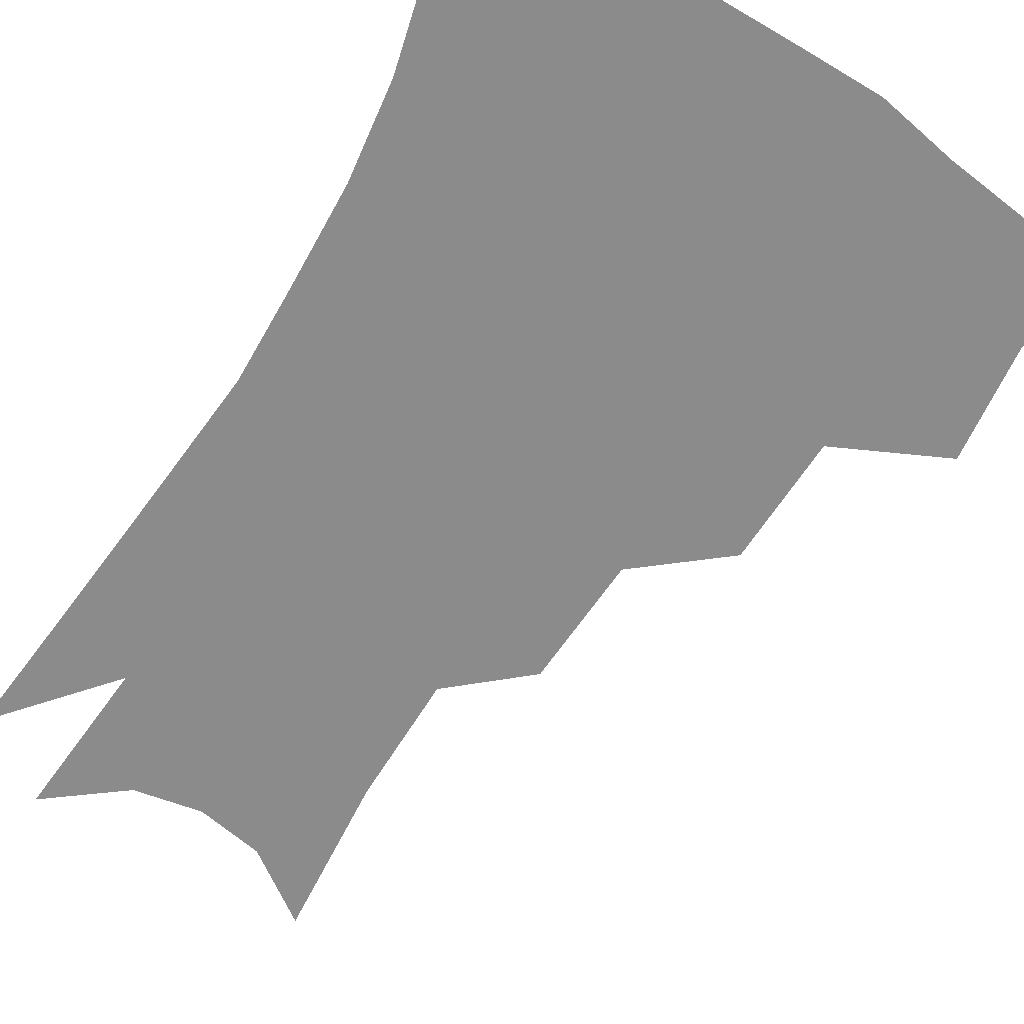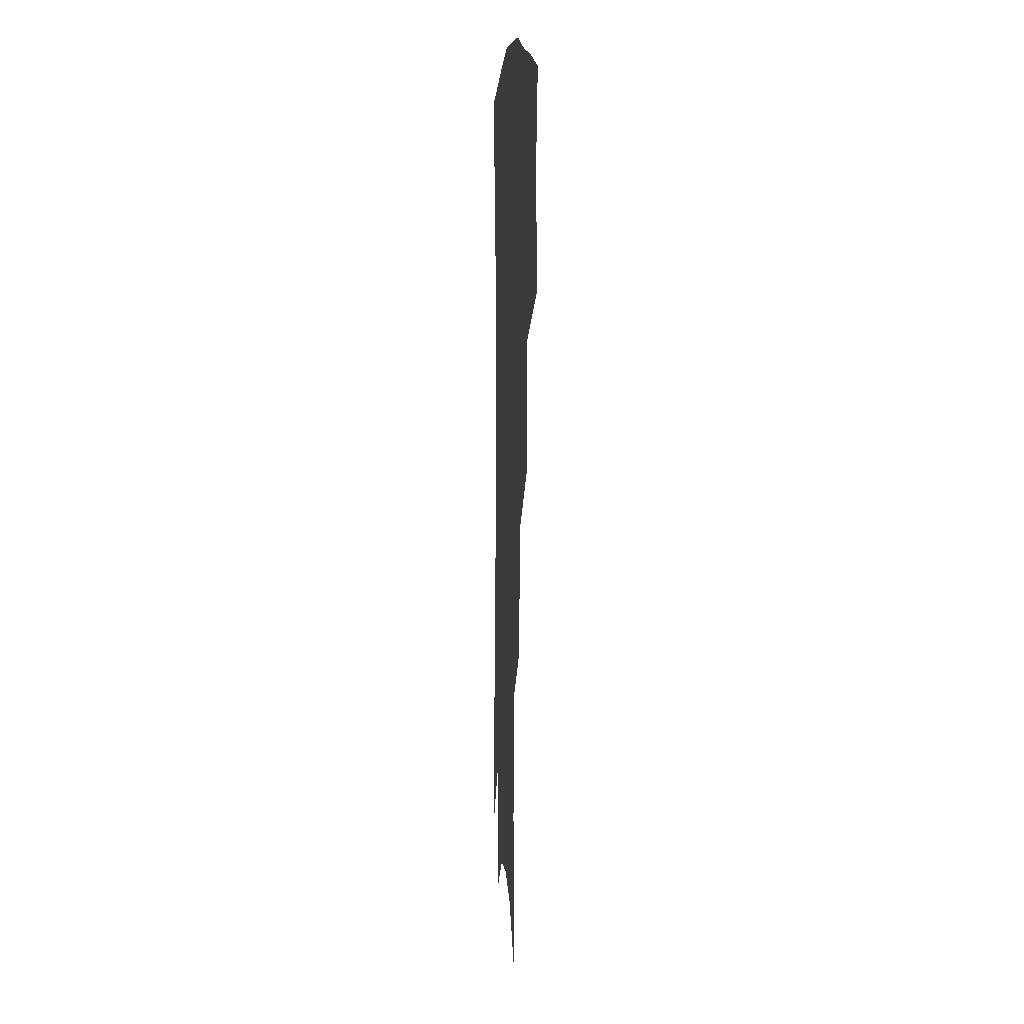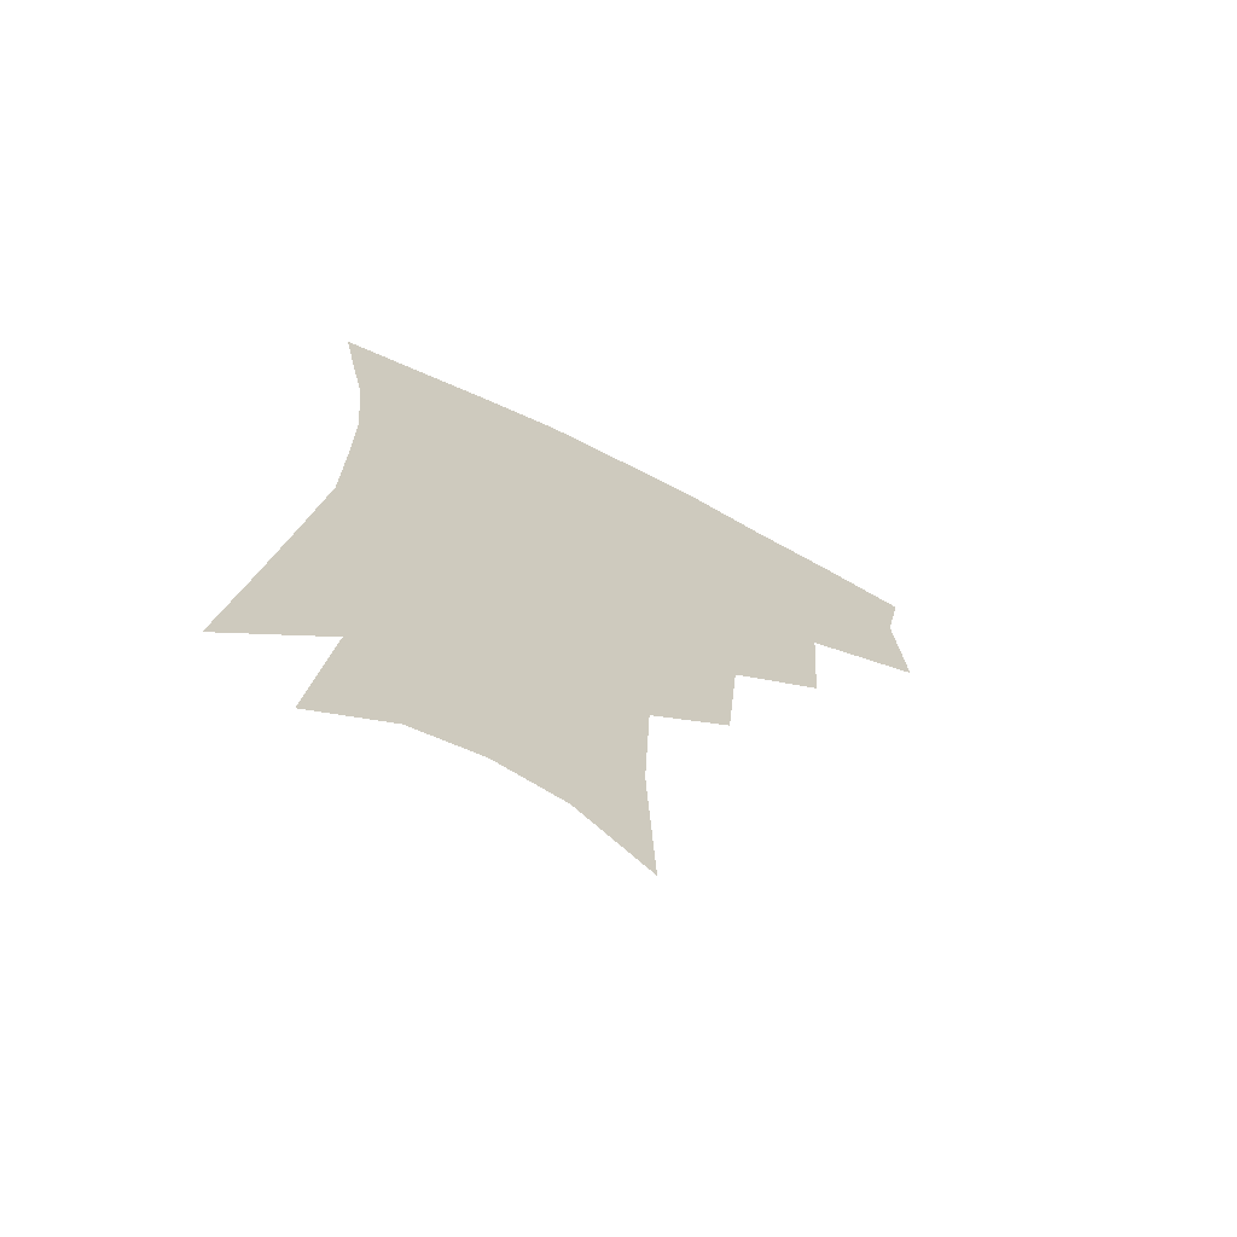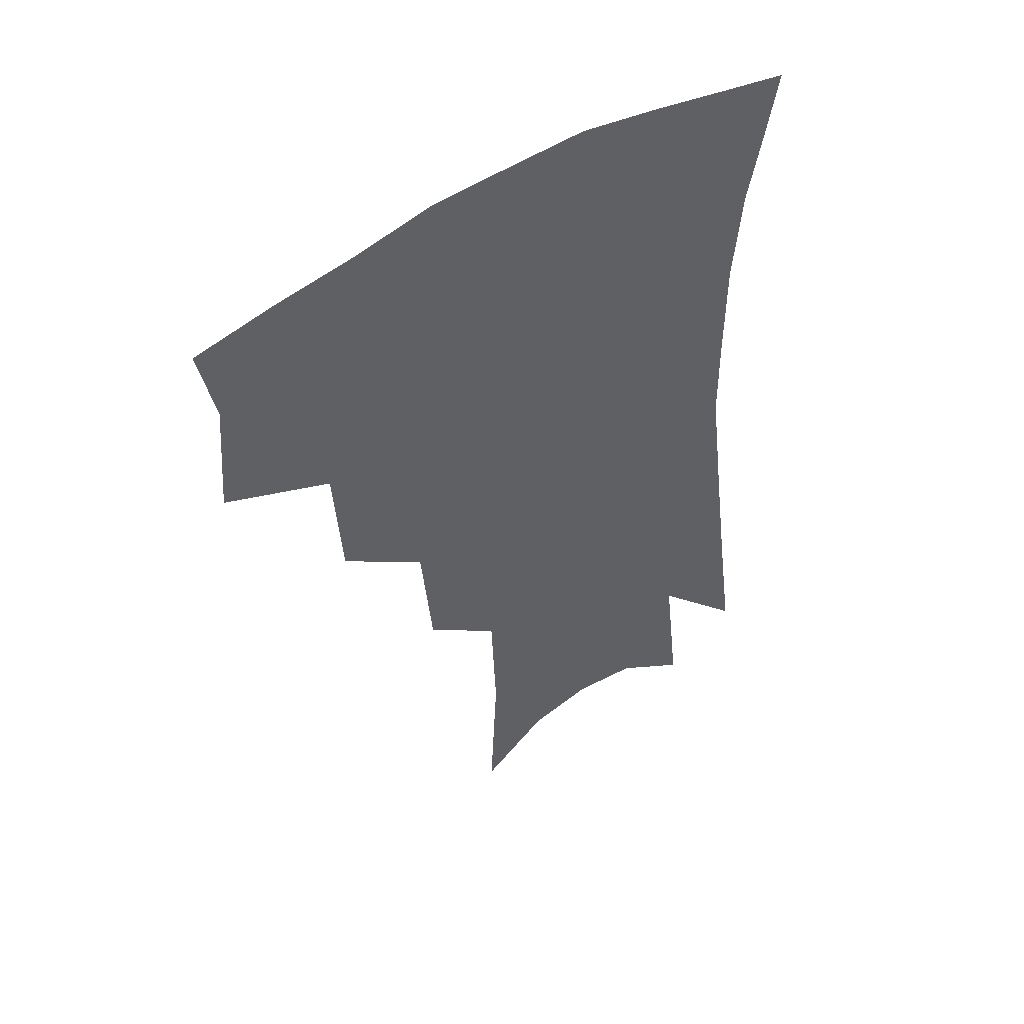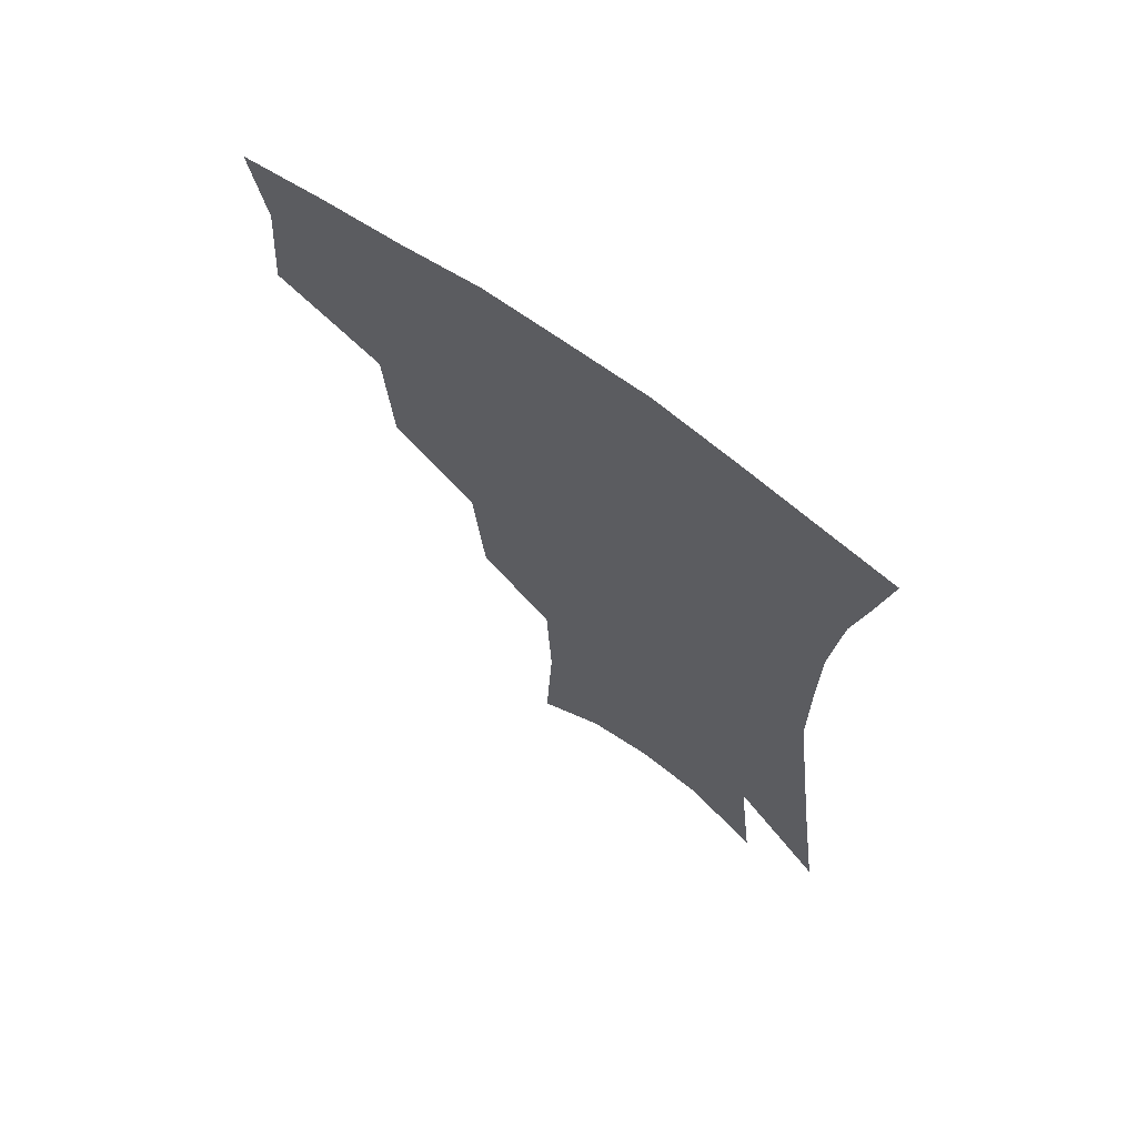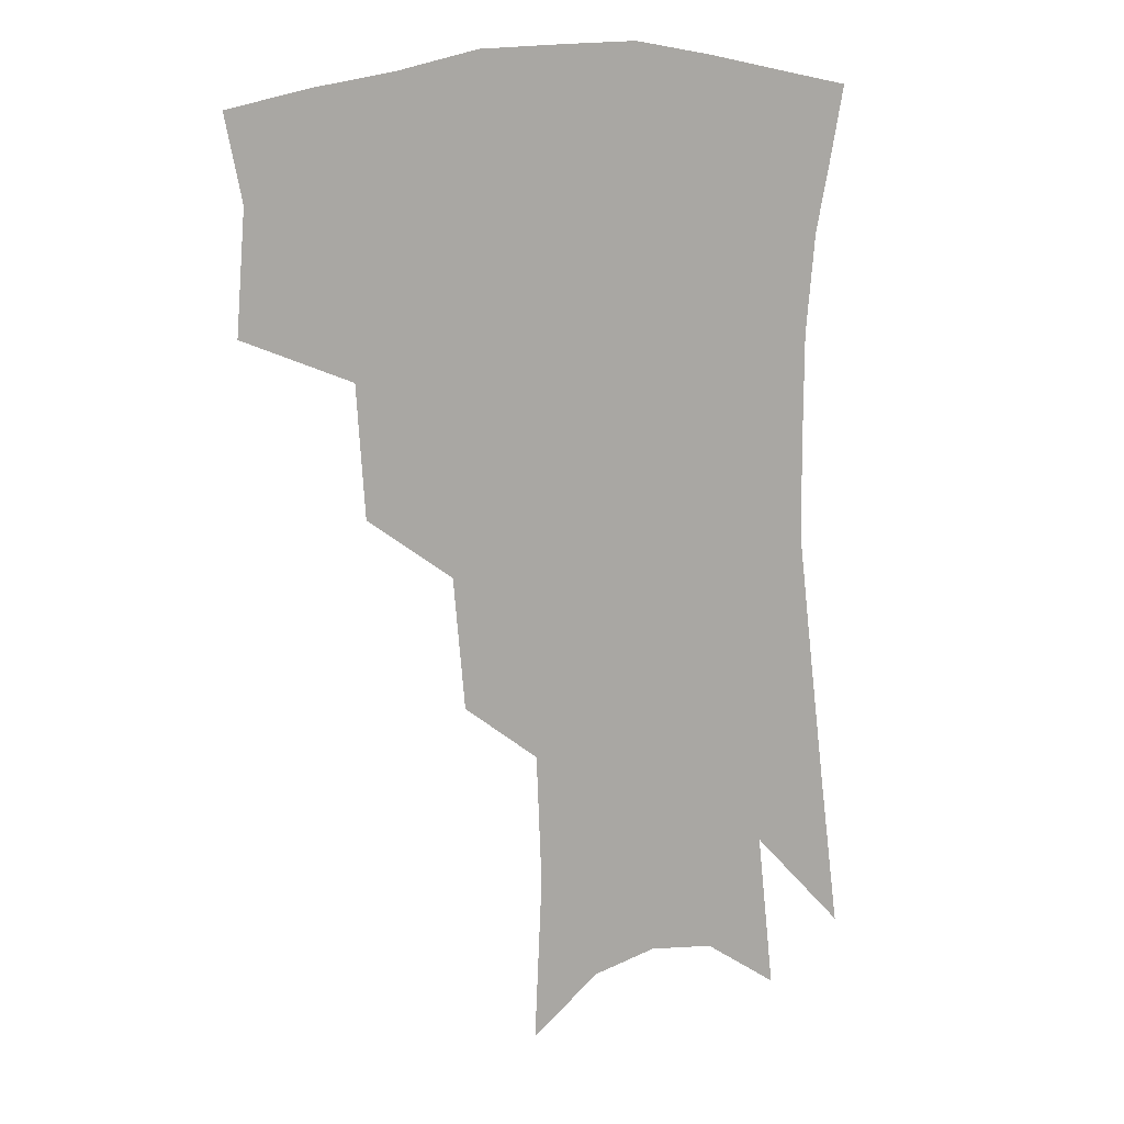
<metadata>
{"format":"obj","ext":"obj","renderer":"f3d","projection":"perspective","resolution":1024,"background":"white","views":[{"elev":-63.9,"azim":151.0,"up":"+Z"},{"elev":6.9,"azim":-94.0,"up":"+Y"},{"elev":-70.0,"azim":153.4,"up":"+Y"},{"elev":51.3,"azim":-34.1,"up":"+Y"},{"elev":69.5,"azim":36.3,"up":"+Y"},{"elev":14.0,"azim":-26.8,"up":"+Y"}]}
</metadata>
<code>
v 469.8 343.1 0
v 472.9 380.6 0
v 467.7 407 0
v 507.8 286.8 0
v 505.1 328 0
v 503.3 360.8 0
v 499 386.3 0
v 493.6 412.5 0
v 539.3 224 0
v 535.6 266 0
v 531.5 303 0
v 530.3 339.6 0
v 527.8 365.6 0
v 524.2 390.5 0
v 519.9 416.7 0
v 562.8 109.4 0
v 565.3 162.6 0
v 563.6 204.6 0
v 560 246.8 0
v 556.6 280.8 0
v 555 316.2 0
v 553.3 343.4 0
v 552.4 369.5 0
v 549.8 393.7 0
v 545.7 422.5 0
v 585 126.8 0
v 584.8 174 0
v 582.1 214.4 0
v 579.2 254.4 0
v 577.3 291 0
v 576.7 322.1 0
v 576.3 347.6 0
v 575.9 371.2 0
v 575.1 394.9 0
v 571.9 423.5 0
v 606 131.6 0
v 603.9 181.6 0
v 600.7 222.7 0
v 598.3 260.1 0
v 597.1 294.2 0
v 597.1 322.6 0
v 597.9 348.1 0
v 599.5 372.5 0
v 599.4 395.5 0
v 597.3 424.2 0
v 627.7 128.5 0
v 623.7 177.8 0
v 619.6 221.5 0
v 617.4 258.4 0
v 616.7 290.5 0
v 617 321.2 0
v 618.9 348.4 0
v 621.4 371.5 0
v 623.8 393.6 0
v 623.7 419.7 0
v 652.3 111 0
v 646.5 163 0
v 640.2 212.3 0
v 638 248.6 0
v 636.6 282.9 0
v 636.5 315.8 0
v 638.5 344.3 0
v 642.5 368.5 0
v 646.4 391.2 0
v 648.7 414.6 0
v 677.5 128.9 0
v 670.8 178.9 0
v 665.1 222.8 0
v 659.8 265.3 0
v 659.5 298 0
v 659.6 331.8 0
v 662.6 364 0
v 667.4 387.9 0
v 671.7 410 0
f 5 6 1
f 1 6 2
f 6 7 2
f 2 7 3
f 7 8 3
f 10 11 4
f 4 11 5
f 11 12 5
f 5 12 6
f 12 13 6
f 6 13 7
f 13 14 7
f 7 14 8
f 14 15 8
f 18 19 9
f 9 19 10
f 19 20 10
f 10 20 11
f 20 21 11
f 11 21 12
f 21 22 12
f 12 22 13
f 22 23 13
f 13 23 14
f 23 24 14
f 14 24 15
f 24 25 15
f 16 26 17
f 26 27 17
f 17 27 18
f 27 28 18
f 18 28 19
f 28 29 19
f 19 29 20
f 29 30 20
f 20 30 21
f 30 31 21
f 21 31 22
f 31 32 22
f 22 32 23
f 32 33 23
f 23 33 24
f 33 34 24
f 24 34 25
f 34 35 25
f 26 36 27
f 36 37 27
f 27 37 28
f 37 38 28
f 28 38 29
f 38 39 29
f 29 39 30
f 39 40 30
f 30 40 31
f 40 41 31
f 31 41 32
f 41 42 32
f 32 42 33
f 42 43 33
f 33 43 34
f 43 44 34
f 34 44 35
f 44 45 35
f 36 46 37
f 46 47 37
f 37 47 38
f 47 48 38
f 38 48 39
f 48 49 39
f 39 49 40
f 49 50 40
f 40 50 41
f 50 51 41
f 41 51 42
f 51 52 42
f 42 52 43
f 52 53 43
f 43 53 44
f 53 54 44
f 44 54 45
f 54 55 45
f 46 56 47
f 56 57 47
f 47 57 48
f 57 58 48
f 48 58 49
f 58 59 49
f 49 59 50
f 59 60 50
f 50 60 51
f 60 61 51
f 51 61 52
f 61 62 52
f 52 62 53
f 62 63 53
f 53 63 54
f 63 64 54
f 54 64 55
f 64 65 55
f 57 66 58
f 66 67 58
f 58 67 59
f 67 68 59
f 59 68 60
f 68 69 60
f 60 69 61
f 69 70 61
f 61 70 62
f 70 71 62
f 62 71 63
f 71 72 63
f 63 72 64
f 72 73 64
f 64 73 65
f 73 74 65

</code>
